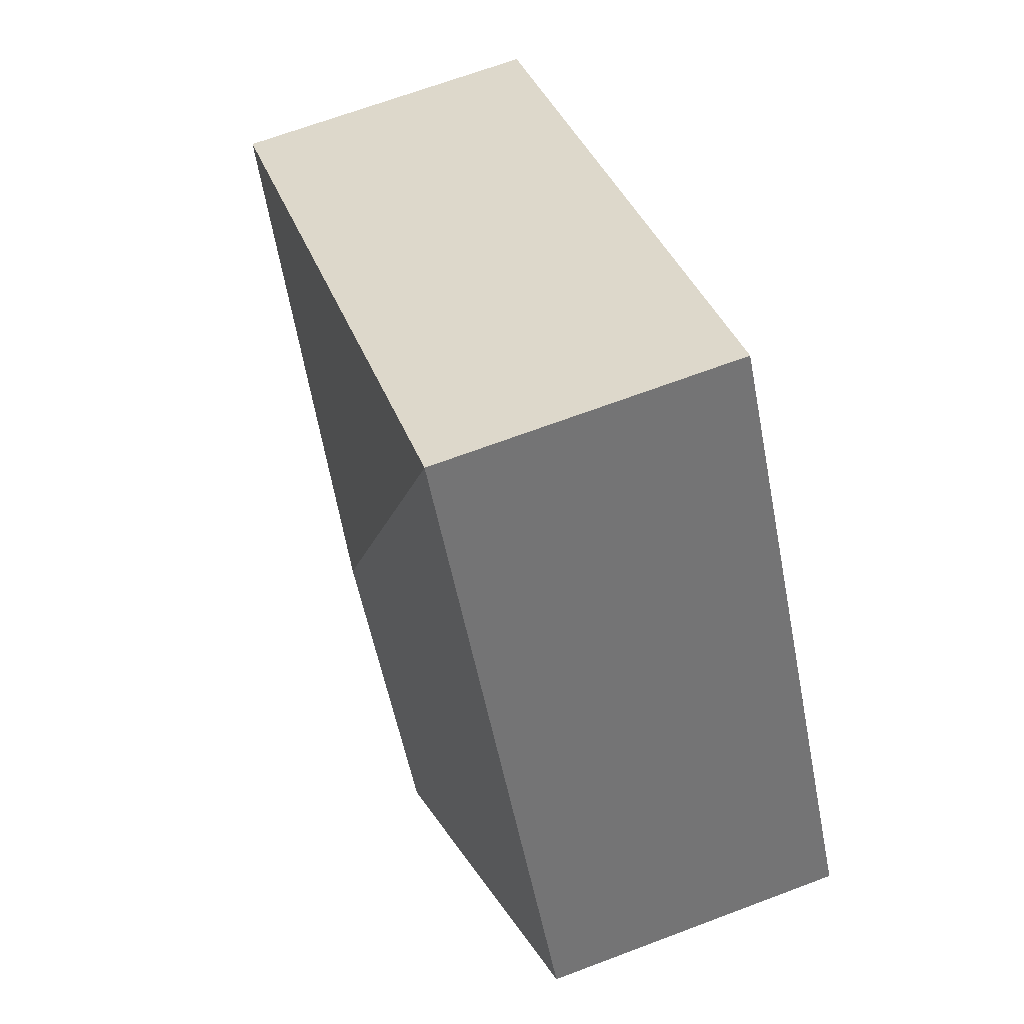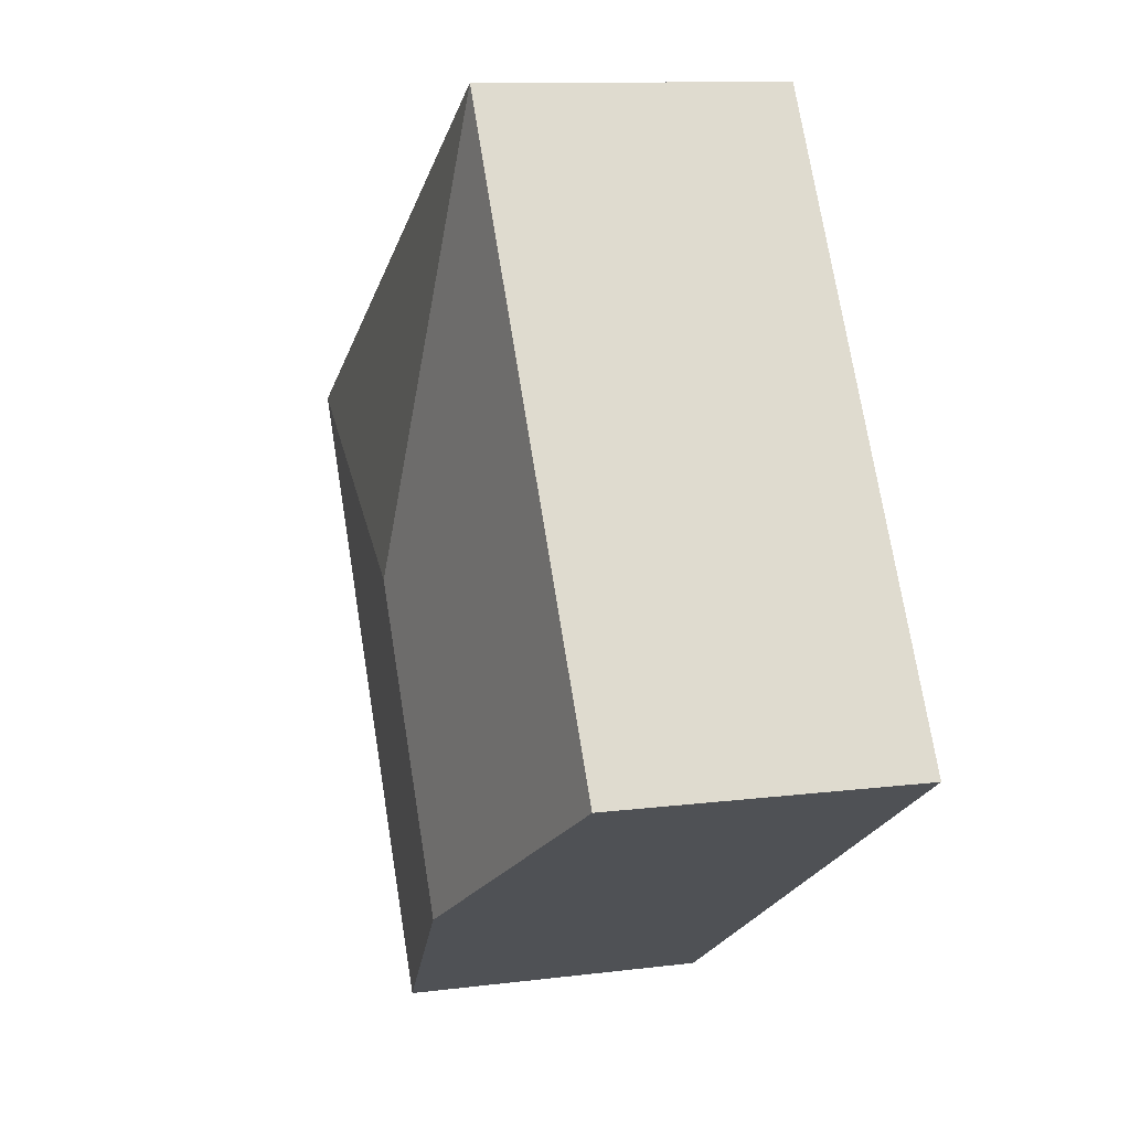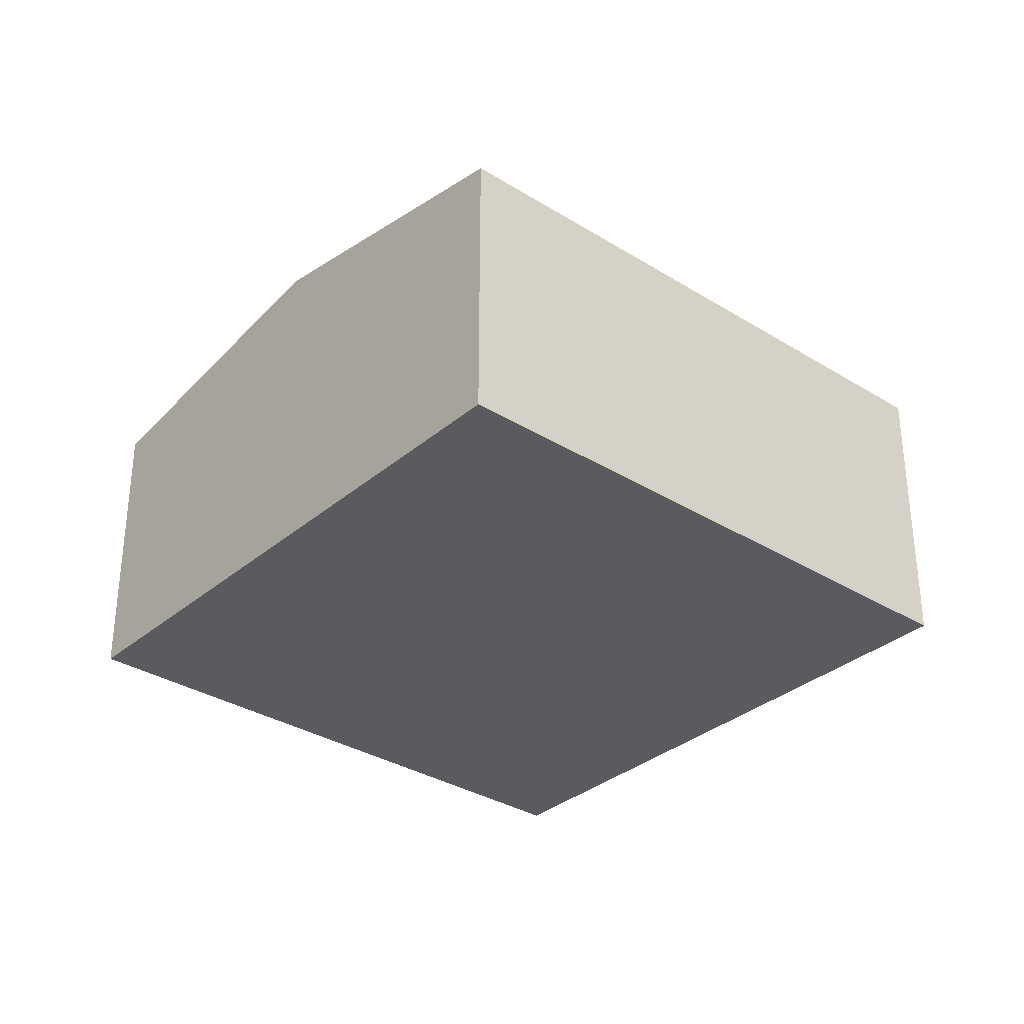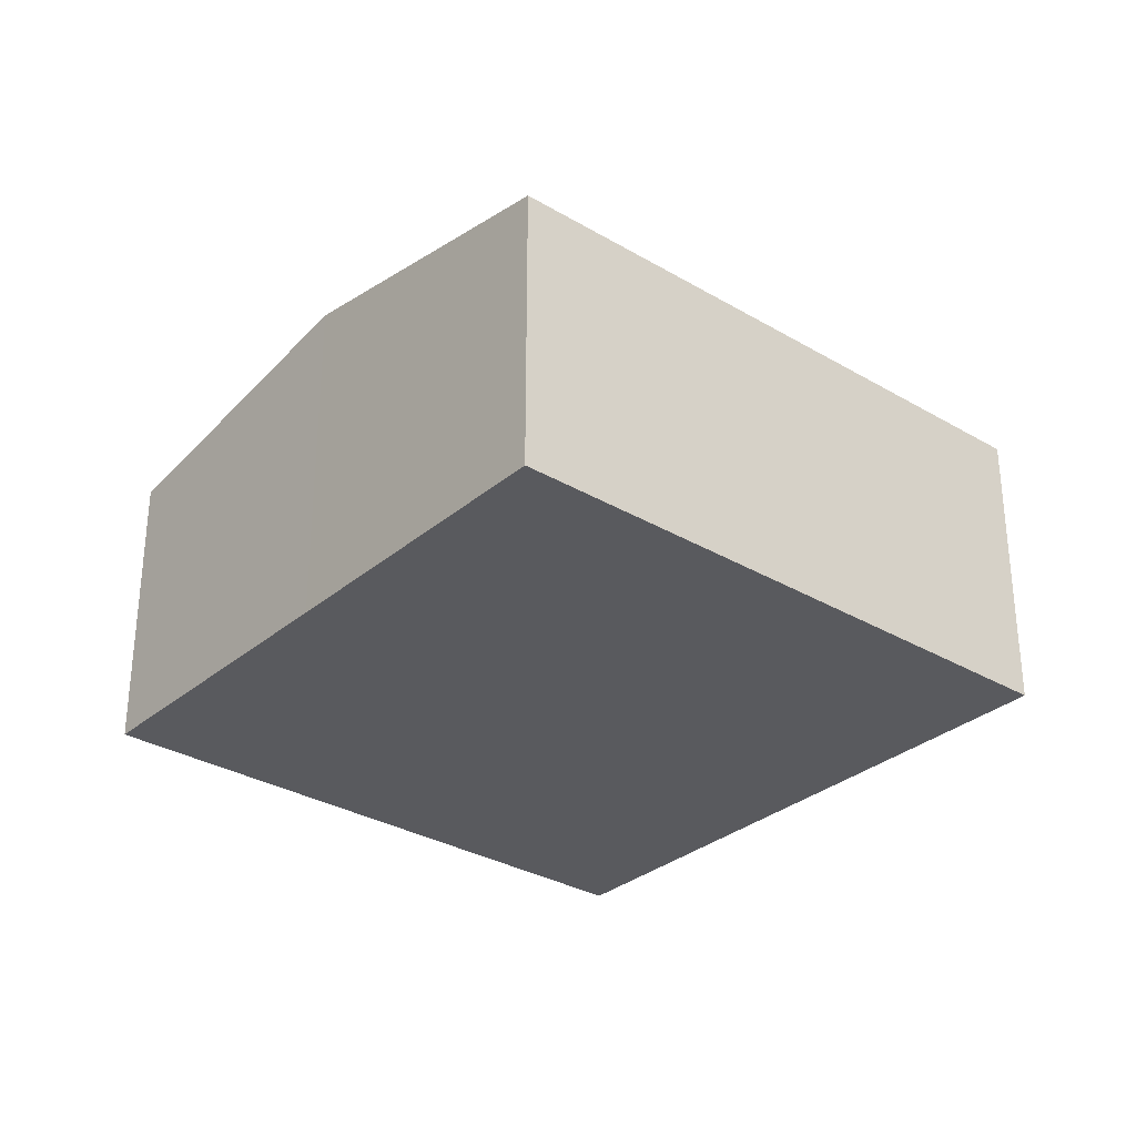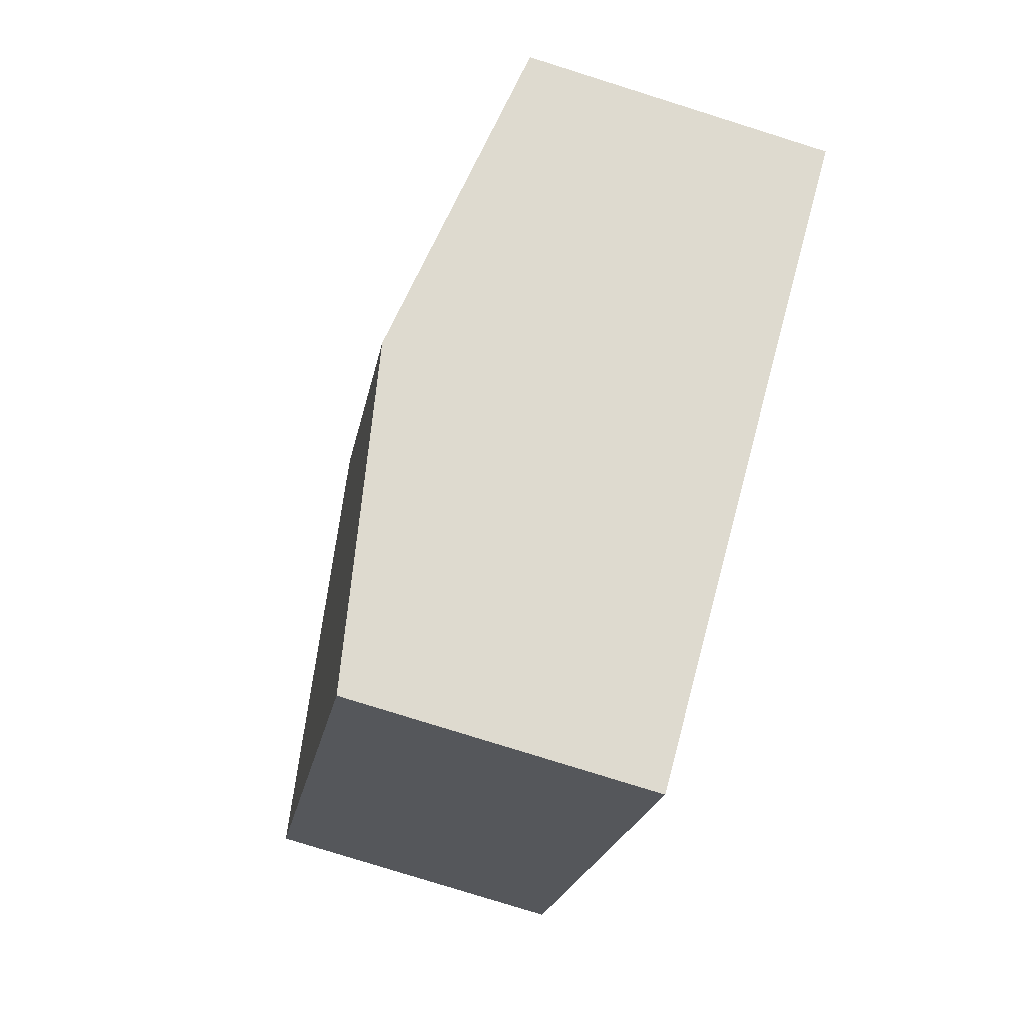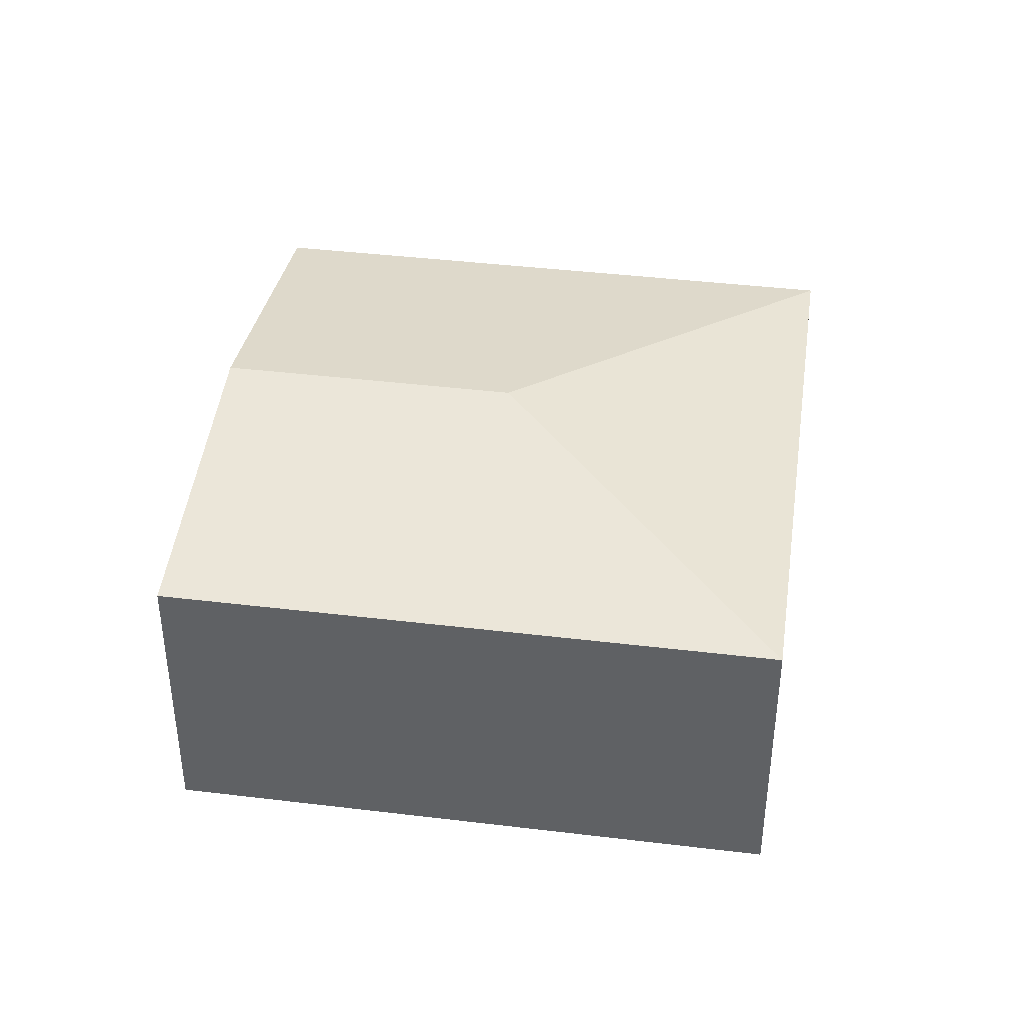
<metadata>
{"format":"obj","ext":"obj","renderer":"f3d","projection":"perspective","resolution":1024,"background":"white","views":[{"elev":66.8,"azim":-110.8,"up":"+Z"},{"elev":10.6,"azim":-107.9,"up":"+Z"},{"elev":-32.9,"azim":-99.7,"up":"+Y"},{"elev":-31.2,"azim":-99.1,"up":"+Y"},{"elev":-78.8,"azim":-107.4,"up":"+Z"},{"elev":40.6,"azim":-50.6,"up":"+Y"}]}
</metadata>
<code>
v  3.873 2.051 -2.322
v  3.068 2.416 0.726
v  6.166 2.051 1.501
v  1.937 2.416 -1.161
v  2.293 2.051 3.823
v  0 2.051 1.256e-16
v  3.873 1.422e-16 -2.322
v  1.937 7.109e-17 -1.161
v  0 0 0
v  2.293 -2.341e-16 3.823
v  6.166 -9.191e-17 1.501
g defaultobject
f 1 2 3
f 2 1 4
f 2 5 3
f 5 4 6
f 4 5 2
f 7 4 1
f 4 7 8
f 4 8 6
f 6 8 9
f 9 5 6
f 5 9 10
f 10 3 5
f 3 10 11
f 11 1 3
f 1 11 7
f 8 10 9
f 10 8 7
f 10 7 11

</code>
